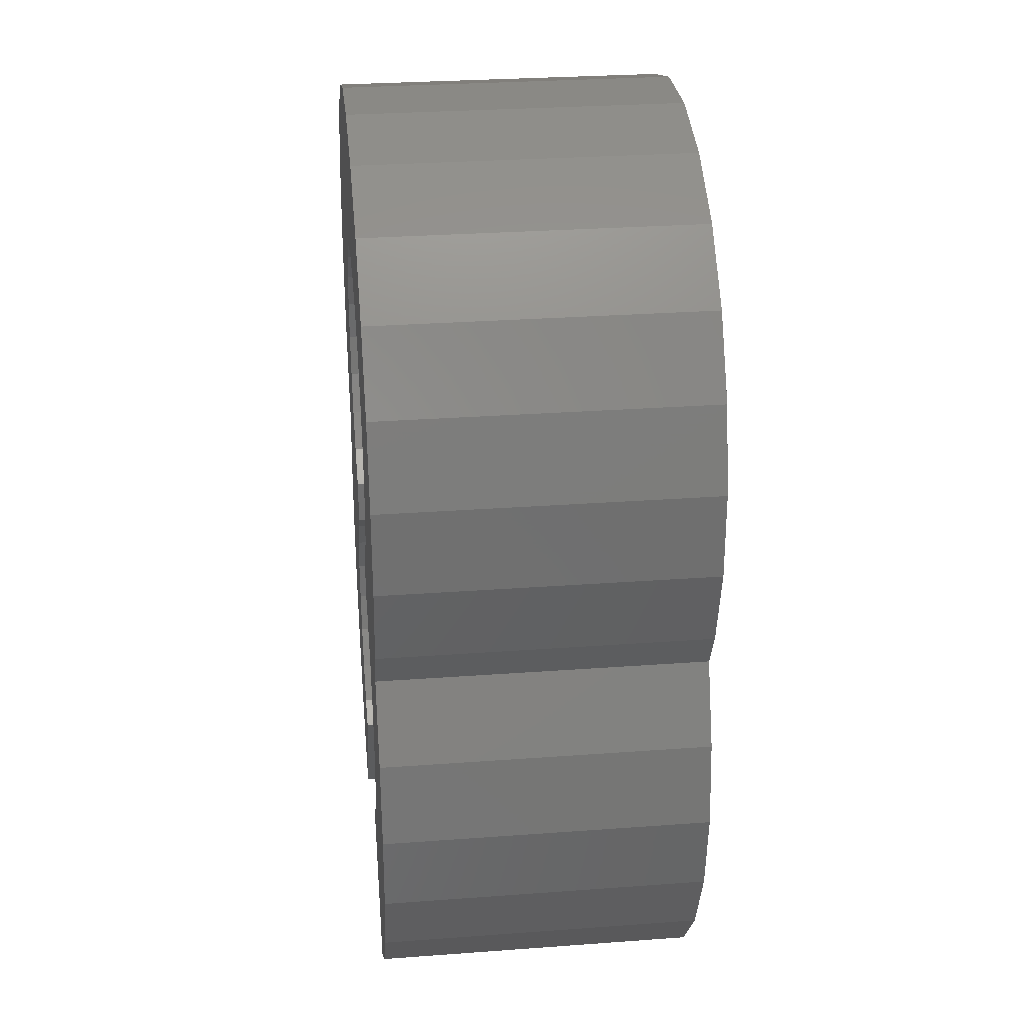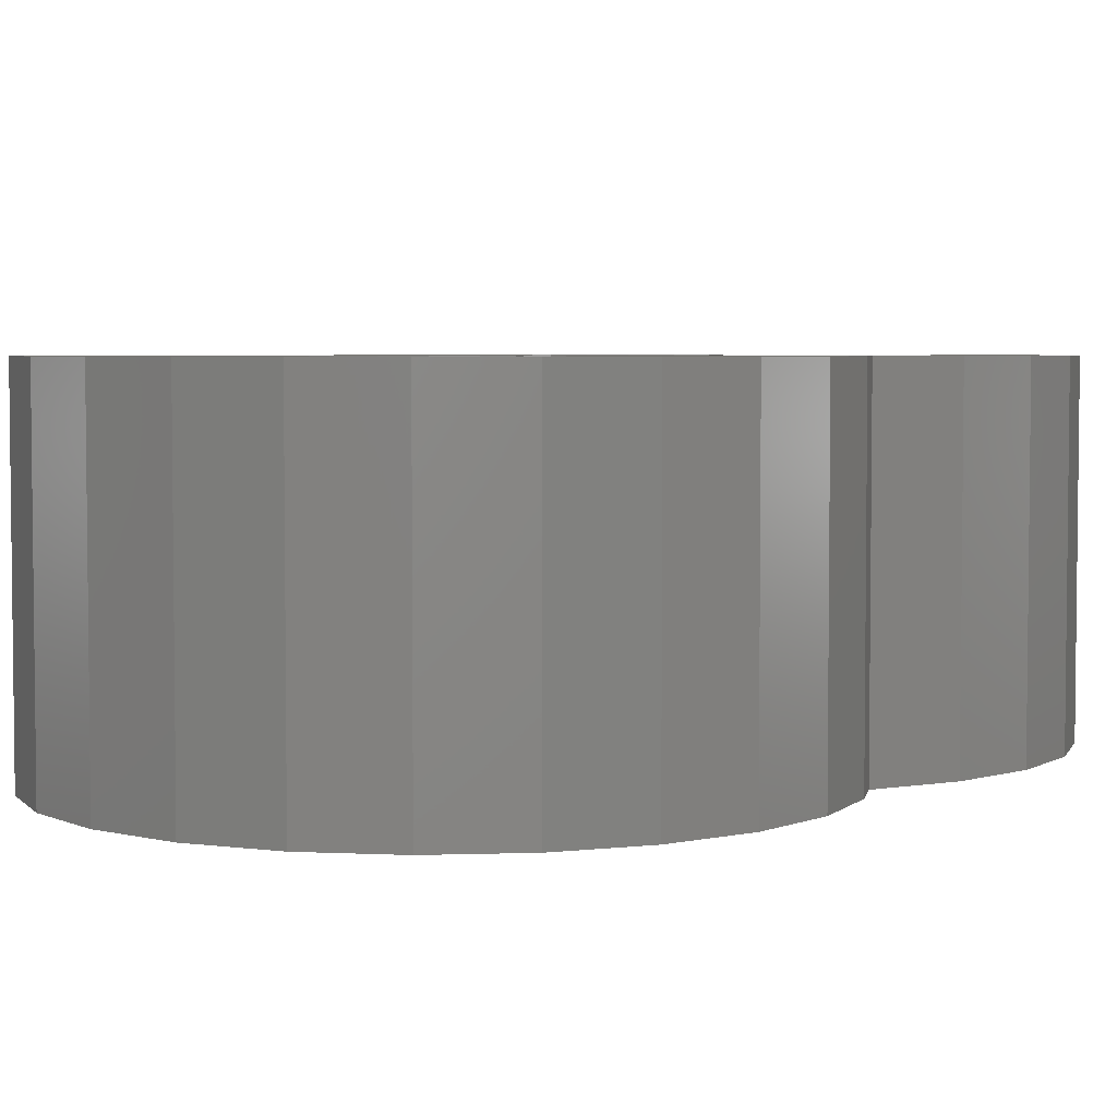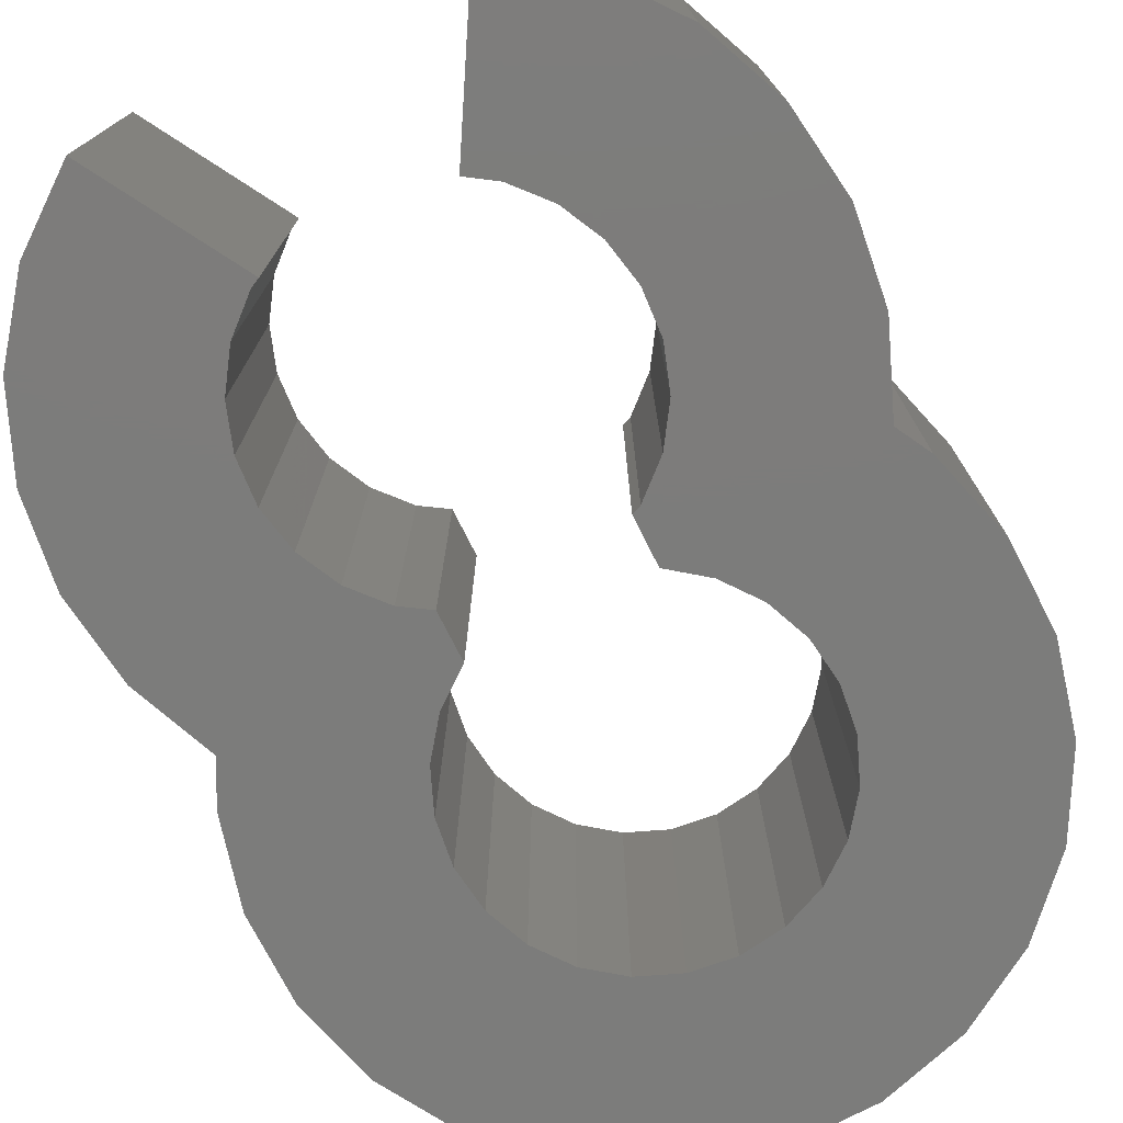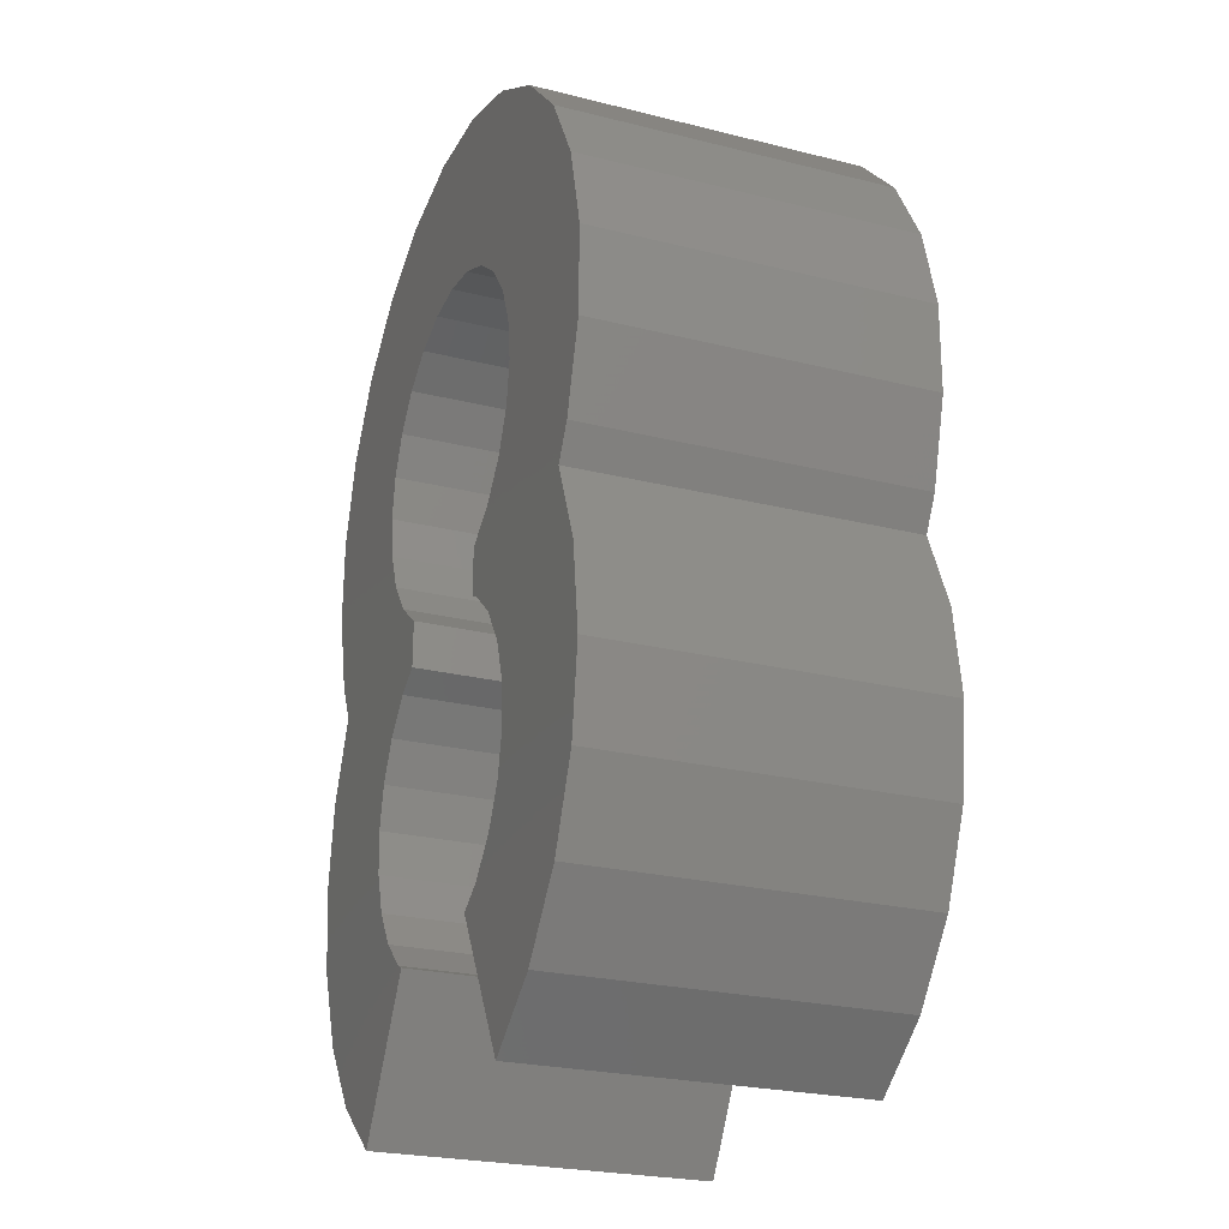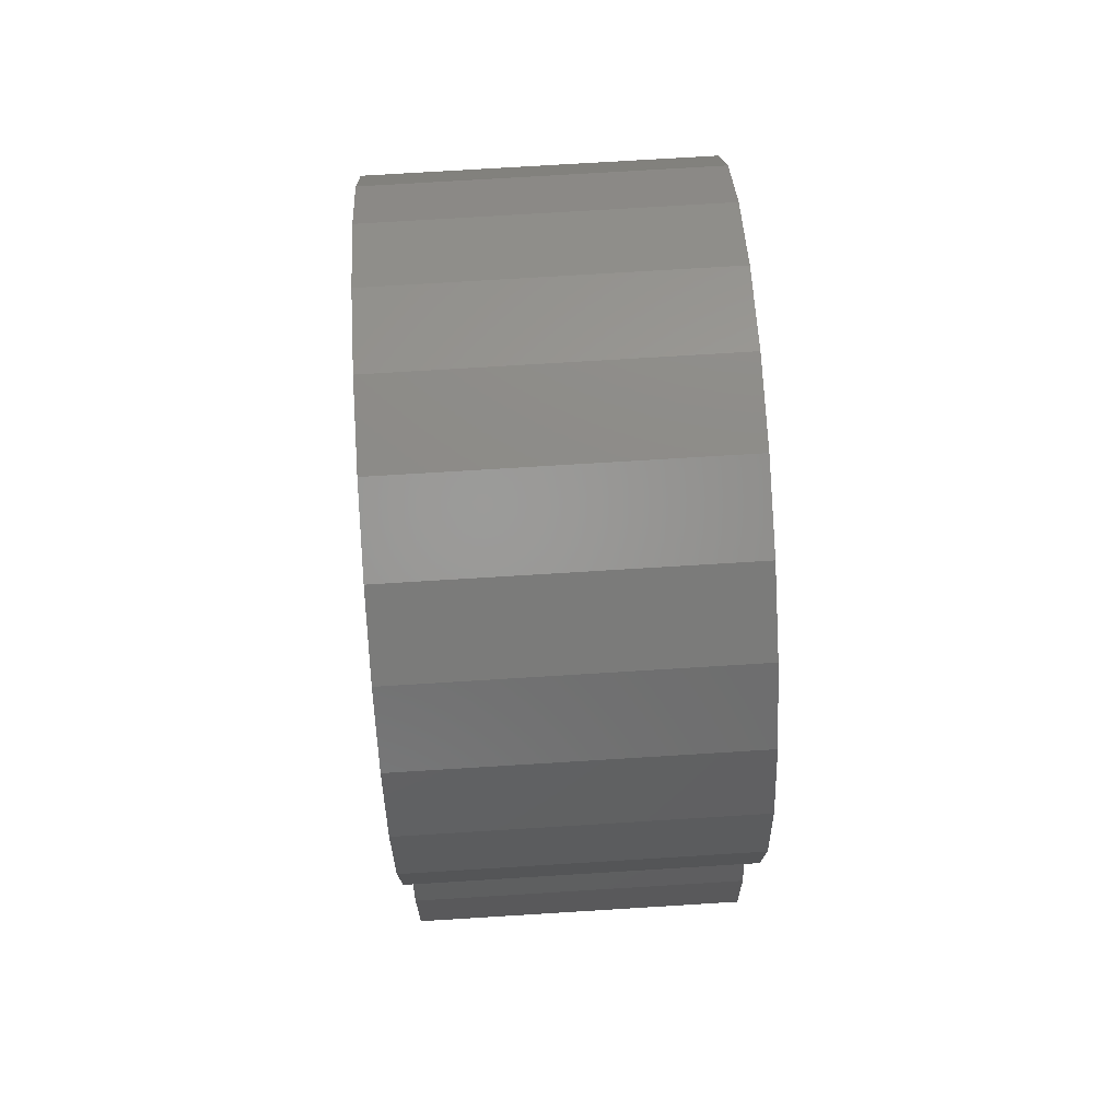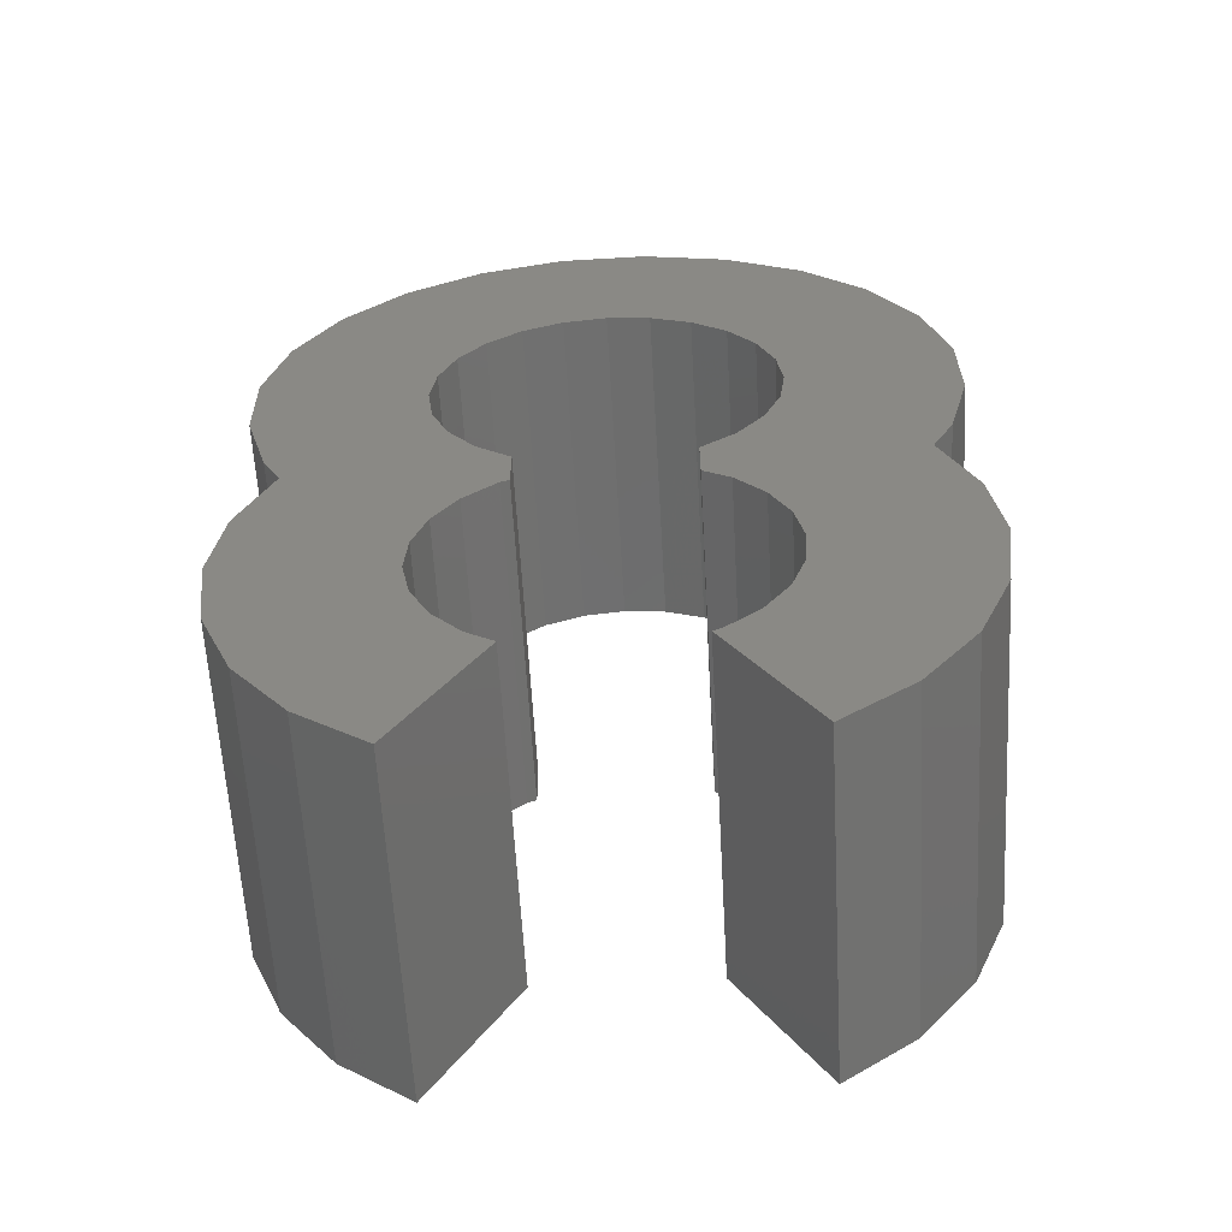
<metadata>
{"format":"stl","ext":"stl","renderer":"f3d","projection":"perspective","resolution":1024,"background":"white","views":[{"elev":29.4,"azim":-96.2,"up":"+Y"},{"elev":4.2,"azim":-141.8,"up":"+Z"},{"elev":-75.6,"azim":26.7,"up":"+Z"},{"elev":-24.6,"azim":67.7,"up":"+Y"},{"elev":75.0,"azim":86.5,"up":"+Y"},{"elev":-61.0,"azim":-176.8,"up":"+Y"}]}
</metadata>
<code>
# stl→obj: 154 verts, 304 faces
v 2.451 0.4911 5
v 2.495 -0.1601 0
v 2.495 -0.1601 5
v 2.451 0.4911 0
v 2.241 1.109 5
v 2.394 0.659 0
v 2.394 0.659 5
v 2.241 1.109 0
v -4.83 -1.252 5
v -4.83 1.336 5
v -5 0.04238 5
v -4.33 2.542 5
v -4.33 -2.458 5
v -2.5 -4.288 5
v -2.451 -0.4911 5
v -2.495 0.1601 5
v -2.241 -1.109 5
v -1.877 -1.651 5
v -1.386 -2.081 5
v -1.25 -2.147 5
v -4.643 3.145 5
v -4.949 5.715 5
v -4.965 4.41 5
v -4.595 6.971 5
v -3.928 8.093 5
v -3.536 -3.493 5
v -2.994 9.005 5
v -2.5 5 5
v -2.422 4.405 5
v -2.397 0.6577 5
v -2.415 4.353 5
v -2.165 3.75 5
v -2.368 0.8003 5
v -2.081 1.386 5
v -1.768 3.232 5
v -1.651 1.877 5
v -1.25 2.835 5
v -1.25 2.133 5
v -1.25 2.484 5
v -2.415 5.647 5
v -1.855 9.643 5
v -2.165 6.25 5
v -1.768 6.768 5
v -0.5902 9.965 5
v -1.25 7.165 5
v -0.647 7.415 5
v 0 7.5 5
v 0.715 9.949 5
v 0.647 7.415 5
v 1.25 7.165 5
v 1.971 9.595 5
v 1.768 6.768 5
v 2.165 6.25 5
v 3.093 8.928 5
v 2.415 5.647 5
v 2.5 5 5
v 2.5 -4.288 5
v 3.536 -3.493 5
v 4.005 7.994 5
v 4.33 -2.458 5
v 4.33 2.542 5
v 4.83 1.336 5
v 4.83 -1.252 5
v 5 0.04238 5
v 4.643 6.855 5
v 4.595 3.029 5
v 4.949 4.285 5
v 4.965 5.59 5
v 1.651 -1.877 5
v 1.25 -2.146 5
v 2.081 -1.386 5
v 2.368 -0.8003 5
v 1.386 2.081 5
v 1.25 2.484 5
v 1.25 2.133 5
v 1.25 2.835 5
v 1.768 3.232 5
v 1.877 1.651 5
v 2.165 3.75 5
v 2.415 4.353 5
v 2.422 4.405 5
v -4.33 2.542 0
v -4.643 3.145 0
v -4.83 1.336 0
v -4.595 6.971 0
v -3.928 8.093 0
v 2.081 -1.386 0
v 2.368 -0.8003 0
v 5 0.04238 0
v 4.83 -1.252 0
v 4.643 6.855 0
v 4.965 5.59 0
v 1.971 9.595 0
v 0.715 9.949 0
v -1.855 9.643 0
v -2.994 9.005 0
v 4.33 -2.458 0
v 3.536 -3.493 0
v 4.83 1.336 0
v -0.5902 9.965 0
v 4.949 4.285 0
v 3.093 8.928 0
v 4.33 2.542 0
v 1.651 -1.877 0
v 4.005 7.994 0
v 4.595 3.029 0
v 1.25 -2.146 0
v 2.5 -4.288 0
v -4.949 5.715 0
v -4.965 4.41 0
v -2.241 -1.109 0
v -1.877 -1.651 0
v -2.368 0.8003 0
v -2.397 0.6577 0
v -2.5 5 0
v -2.422 4.405 0
v -4.83 -1.252 0
v -5 0.04238 0
v -1.25 -2.147 0
v -2.5 -4.288 0
v -2.415 4.353 0
v -2.495 0.1601 0
v -2.451 -0.4911 0
v -1.651 1.877 0
v -2.081 1.386 0
v -3.536 -3.493 0
v -4.33 -2.458 0
v -1.386 -2.081 0
v -1.25 2.484 0
v -1.25 2.133 0
v -1.25 2.835 0
v -2.165 3.75 0
v -1.768 3.232 0
v -2.415 5.647 0
v -2.165 6.25 0
v -1.25 7.165 0
v -0.647 7.415 0
v -1.768 6.768 0
v 0 7.5 0
v 0.647 7.415 0
v 1.25 7.165 0
v 1.768 6.768 0
v 2.165 6.25 0
v 2.5 5 0
v 2.415 5.647 0
v 2.422 4.405 0
v 2.165 3.75 0
v 2.415 4.353 0
v 1.386 2.081 0
v 1.877 1.651 0
v 1.768 3.232 0
v 1.25 2.484 0
v 1.25 2.835 0
v 1.25 2.133 0
f 1 2 3
f 2 1 4
f 5 6 7
f 6 5 8
f 9 10 11
f 10 9 12
f 12 9 13
f 14 15 16
f 15 14 17
f 17 14 18
f 18 14 19
f 19 14 20
f 21 22 23
f 22 21 24
f 24 21 12
f 24 12 25
f 25 12 13
f 25 13 26
f 25 26 27
f 27 26 14
f 27 14 28
f 28 14 16
f 28 16 29
f 29 16 30
f 29 30 31
f 31 30 32
f 32 30 33
f 32 33 34
f 32 34 35
f 35 34 36
f 35 36 37
f 37 36 38
f 37 38 39
f 27 40 41
f 40 27 28
f 41 40 42
f 41 42 43
f 41 43 44
f 44 43 45
f 44 45 46
f 44 46 47
f 44 47 48
f 48 47 49
f 48 49 50
f 48 50 51
f 51 50 52
f 51 52 53
f 51 53 54
f 54 53 55
f 54 55 56
f 54 56 57
f 54 57 58
f 54 58 59
f 59 58 60
f 59 60 61
f 61 60 62
f 62 60 63
f 62 63 64
f 61 65 59
f 65 61 66
f 65 66 67
f 65 67 68
f 57 69 70
f 69 57 71
f 71 57 72
f 72 57 3
f 3 57 56
f 73 74 75
f 74 73 76
f 76 73 77
f 77 73 78
f 77 78 79
f 79 78 5
f 79 5 80
f 80 5 7
f 80 7 1
f 80 1 81
f 81 1 56
f 56 1 3
f 7 4 1
f 4 7 6
f 21 82 12
f 82 21 83
f 12 84 10
f 84 12 82
f 25 85 24
f 85 25 86
f 72 87 71
f 87 72 88
f 89 63 90
f 63 89 64
f 91 68 92
f 68 91 65
f 48 93 94
f 93 48 51
f 27 95 96
f 95 27 41
f 25 96 86
f 96 25 27
f 97 58 98
f 58 97 60
f 99 64 89
f 64 99 62
f 41 100 95
f 100 41 44
f 92 67 101
f 67 92 68
f 51 102 93
f 102 51 54
f 103 62 99
f 62 103 61
f 71 104 69
f 104 71 87
f 44 94 100
f 94 44 48
f 105 65 91
f 65 105 59
f 106 61 103
f 61 106 66
f 101 66 106
f 66 101 67
f 70 104 107
f 104 70 69
f 3 88 72
f 88 3 2
f 90 60 97
f 60 90 63
f 70 108 57
f 108 70 107
f 58 108 98
f 108 58 57
f 24 109 22
f 109 24 85
f 22 110 23
f 110 22 109
f 102 59 105
f 59 102 54
f 23 83 21
f 83 23 110
f 111 18 112
f 18 111 17
f 113 30 114
f 30 113 33
f 115 29 116
f 29 115 28
f 11 117 9
f 117 11 118
f 10 118 11
f 118 10 84
f 119 14 120
f 14 119 20
f 116 31 121
f 31 116 29
f 122 15 123
f 15 122 16
f 124 34 125
f 34 124 36
f 13 126 26
f 126 13 127
f 19 119 128
f 119 19 20
f 114 16 122
f 16 114 30
f 129 38 130
f 38 129 39
f 131 39 129
f 39 131 37
f 132 35 133
f 35 132 32
f 14 126 120
f 126 14 26
f 38 124 130
f 124 38 36
f 9 127 13
f 127 9 117
f 123 17 111
f 17 123 15
f 18 128 112
f 128 18 19
f 35 131 133
f 131 35 37
f 125 33 113
f 33 125 34
f 121 32 132
f 32 121 31
f 134 28 115
f 28 134 40
f 135 40 134
f 40 135 42
f 46 136 137
f 136 46 45
f 138 42 135
f 42 138 43
f 47 137 139
f 137 47 46
f 50 140 141
f 140 50 49
f 49 139 140
f 139 49 47
f 45 138 136
f 138 45 43
f 52 141 142
f 141 52 50
f 52 143 53
f 143 52 142
f 55 144 56
f 144 55 145
f 53 145 55
f 145 53 143
f 56 146 81
f 146 56 144
f 80 147 79
f 147 80 148
f 81 148 80
f 148 81 146
f 78 149 150
f 149 78 73
f 78 8 5
f 8 78 150
f 79 151 77
f 151 79 147
f 76 152 74
f 152 76 153
f 76 151 153
f 151 76 77
f 74 154 75
f 154 74 152
f 73 154 149
f 154 73 75
f 151 152 153
f 152 151 154
f 154 151 149
f 149 151 150
f 150 151 147
f 150 147 8
f 8 147 148
f 8 148 6
f 6 148 4
f 4 148 146
f 4 146 144
f 4 144 2
f 91 103 105
f 103 91 106
f 106 91 101
f 101 91 92
f 96 134 115
f 134 96 95
f 134 95 135
f 135 95 138
f 138 95 100
f 138 100 136
f 136 100 137
f 137 100 139
f 139 100 94
f 139 94 140
f 140 94 141
f 141 94 93
f 141 93 142
f 142 93 143
f 143 93 102
f 143 102 145
f 145 102 144
f 144 102 108
f 108 102 98
f 98 102 105
f 98 105 97
f 97 105 103
f 97 103 99
f 97 99 90
f 90 99 89
f 104 108 107
f 108 104 87
f 108 87 88
f 108 88 2
f 108 2 144
f 84 117 118
f 117 84 82
f 117 82 127
f 109 83 110
f 83 109 85
f 83 85 82
f 82 85 86
f 82 86 127
f 127 86 126
f 126 86 96
f 126 96 120
f 120 96 115
f 120 115 122
f 122 115 116
f 122 116 114
f 114 116 121
f 114 121 132
f 114 132 113
f 113 132 125
f 125 132 133
f 125 133 124
f 124 133 131
f 124 131 130
f 130 131 129
f 120 128 119
f 128 120 112
f 112 120 111
f 111 120 123
f 123 120 122

</code>
